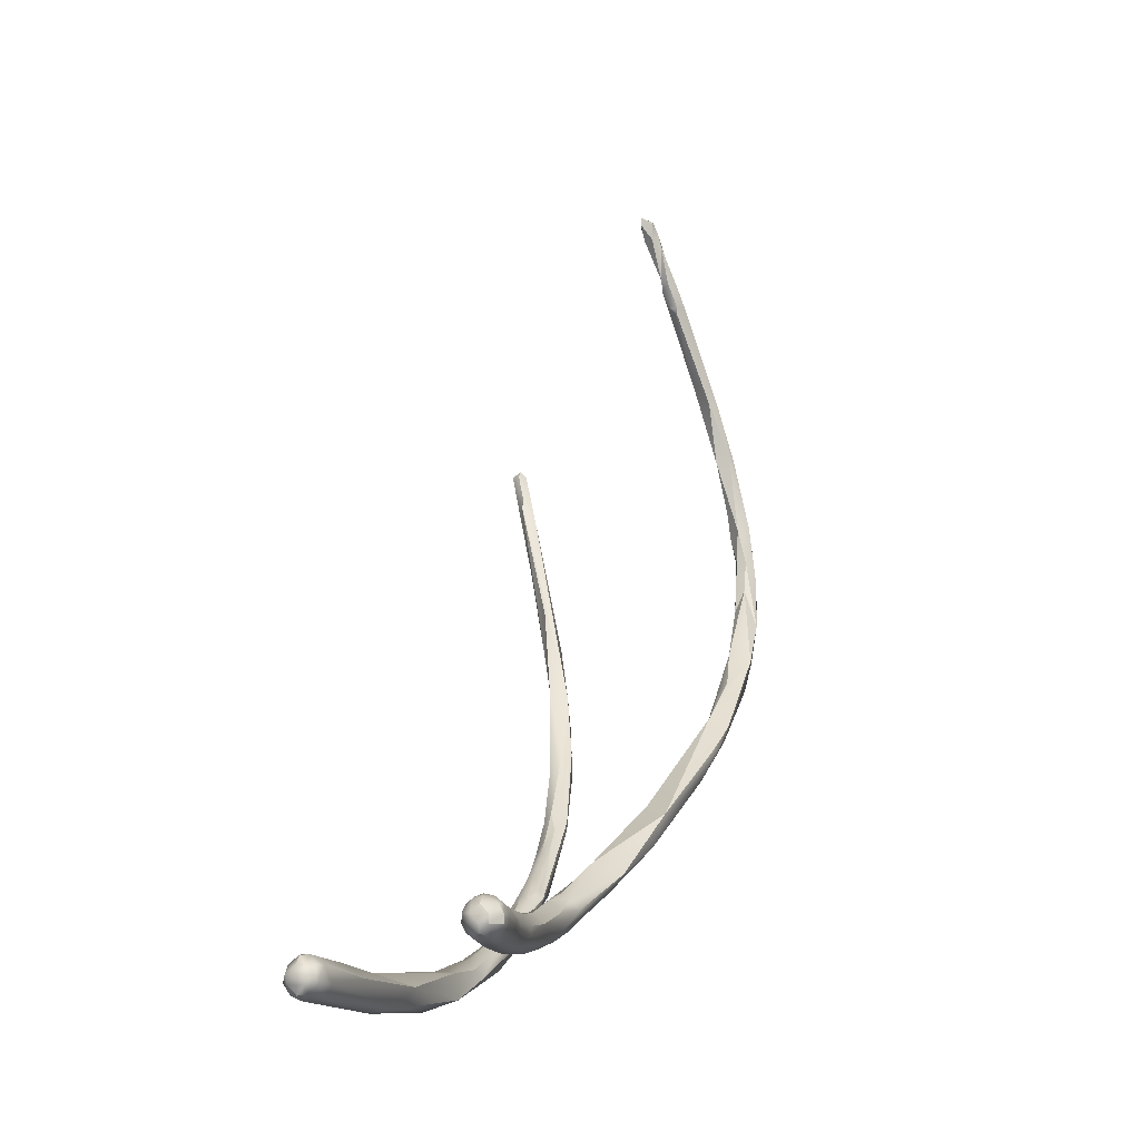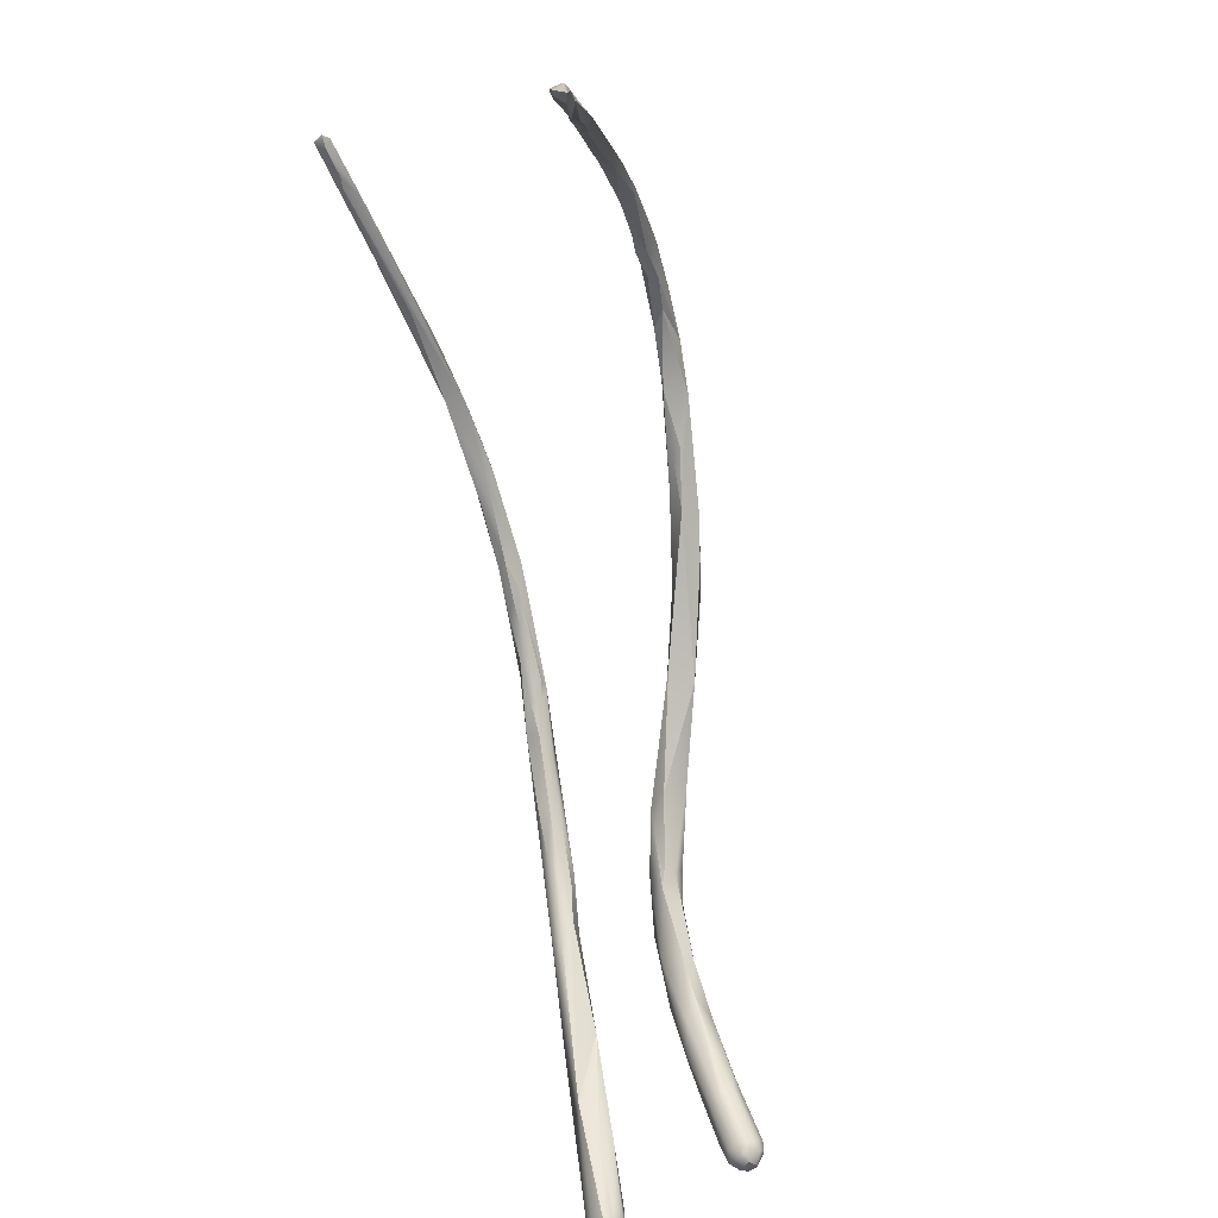
<metadata>
{"format":"obj","ext":"obj","renderer":"f3d","projection":"perspective","resolution":1024,"background":"white","views":[{"elev":-5.7,"azim":100.3,"up":"+Y"},{"elev":63.5,"azim":74.1,"up":"+Y"}]}
</metadata>
<code>
v -23.34 -80.71 1517
v -23.4 -80.18 1517
v -22.96 -81.22 1516
v -23.07 -80.8 1516
v -23.16 -80.87 1516
v -23.19 -80.5 1516
v -23.96 -79.8 1517
v -23.79 -79.8 1516
v -23.79 -79.62 1517
v -23.79 -79.8 1517
v -23.59 -80 1517
v -23.54 -79.8 1517
v -20.8 -85.8 1515
v -21.04 -85.45 1515
v -21.06 -85.08 1515
v -20.99 -85.2 1515
v -21.99 -83.8 1515
v -21.33 -84 1515
v -22.1 -83.6 1516
v -22.35 -82.71 1516
v -20.83 -80.4 1510
v -19.45 -87.72 1514
v -19.42 -87.39 1514
v -19.37 -84.82 1509
v -20.57 -86.14 1515
v -20.01 -86.21 1515
v -19.99 -86.4 1514
v -20.03 -83.76 1509
v -19.99 -83.38 1509
v -19.75 -84.32 1510
v -19.77 -84.03 1509
v -19.54 -83.6 1510
v -19.39 -84.2 1510
v -20.63 -82.4 1510
v -20.59 -81.88 1510
v -20.39 -82.8 1510
v -20.39 -82.6 1509
v -20.39 -82.18 1510
v -20.39 -81.8 1510
v -20.15 -81.89 1510
v -19.92 -82.8 1510
v -19.99 -82.8 1510
v -20.77 -81.6 1510
v -20.39 -81.4 1510
v -20.64 -78.81 1510
v -20.55 -79.89 1510
v -20.39 -80 1510
v -20.39 -79.8 1510
v -20.35 -78.46 1510
v -20.14 -78.4 1511
v -20.54 -78.09 1511
v -20.43 -77.6 1511
v -20.39 -78.2 1511
v -20.36 -77.41 1511
v -20.18 -77.66 1511
v -20.07 -76.08 1511
v -19.82 -75.43 1511
v -19.59 -76 1511
v -19.79 -75.8 1511
v -19.61 -75.81 1512
v -19.81 -75.94 1512
v -19.55 -75.8 1511
v -19.59 -75.81 1512
v -19.59 -75.77 1512
v -19.59 -75.58 1511
v -19.59 -75.36 1512
v -19.83 -75.22 1512
v -19.64 -74.8 1512
v -19.59 -75.2 1511
v -19.59 -74.6 1512
v -19.45 -74 1512
v -19.39 -75.17 1512
v -19.39 -75.08 1512
v -19.39 -74.2 1512
v -17.79 -89.65 1514
v -17.58 -89.8 1514
v -18.87 -88.4 1515
v -18.59 -88.6 1514
v -18.62 -88.52 1515
v -18.25 -88.49 1515
v -18.79 -88 1514
v -18.53 -88 1514
v -18.69 -85.47 1510
v -18.59 -85.6 1509
v -18.36 -86 1510
v -18.39 -85.4 1510
v -18.19 -85.6 1509
v -17.7 -86.4 1509
v -19.19 -84.6 1509
v -19.19 -74.2 1512
v -19.02 -74 1512
v -19.19 -74 1512
v -19.19 -73.8 1512
v -19.19 -73.51 1512
v -19.19 -73.6 1512
v -18.99 -73.6 1512
v -18.99 -73.6 1512
v -18.99 -73.4 1512
v -16.97 -90 1514
v -16.99 -89.8 1514
v -16.99 -89.8 1515
v -16.79 -90.56 1514
v -16.48 -89.99 1514
v -16.26 -90.18 1514
v -16.99 -89.57 1514
v -16.73 -87.36 1510
v -16.48 -87.55 1510
v -16.59 -87.2 1510
v -16.04 -87.91 1510
v -15.95 -87.15 1510
v -17.19 -86.2 1510
v -17.13 -86.41 1510
v -14.95 -91.61 1514
v -14.79 -91.73 1515
v -15.94 -90.62 1515
v -15.66 -90.61 1514
v -15.59 -90.64 1514
v -14.93 -91.2 1515
v -14.78 -91.15 1514
v -15.35 -88.32 1510
v -14.59 -88.8 1511
v -14.59 -88.4 1511
v -15.99 -87.4 1510
v -15.8 -87.79 1510
v -15.27 -88 1510
v -14.99 -88 1510
v -13.03 -92.77 1514
v -14.37 -92.16 1514
v -14.39 -91.45 1514
v -14.33 -91.68 1514
v -14.05 -91.61 1515
v -13.8 -91.7 1514
v -13.39 -92.2 1515
v -13.19 -91.98 1515
v -12.93 -92.59 1514
v -13.24 -89.76 1511
v -14.19 -88.8 1510
v -12.99 -89.4 1511
v -12.22 -93.12 1515
v -11.49 -93.33 1515
v -12.41 -92.4 1514
v -11.63 -92.77 1515
v -11.59 -92.58 1515
v -11.99 -90.4 1511
v -12.47 -89.58 1511
v -10.67 -93.33 1515
v -10.16 -93.01 1515
v -9.921 -92.98 1515
v -9.768 -93.76 1515
v -9.793 -93.4 1515
v -10.44 -91.45 1512
v -10.29 -91.4 1512
v -11.21 -92.78 1515
v -10.99 -91.2 1512
v -10.59 -91 1511
v -10.31 -90.73 1512
v -10.19 -91.2 1512
v -9.687 -91.23 1513
v -9.489 -93.19 1515
v -8.593 -93.2 1515
v -8.393 -93.8 1515
v -8.185 -93.16 1515
v -8.193 -93.8 1516
v -8.117 -93.38 1516
v -8.94 -91.93 1512
v -8.612 -91.78 1512
v -9.601 -91.94 1512
v -9.2 -92.1 1512
v -9.178 -92.1 1513
v -8.784 -92.26 1513
v -8.728 -91.78 1513
v -8.676 -91.4 1513
v -8.571 -92.26 1512
v -8.371 -92.37 1513
v -8.386 -92.36 1513
v -8.425 -92.18 1513
v -8.507 -91.51 1512
v -8.193 -91.55 1513
v -7.122 -94 1515
v -7.812 -92.18 1512
v -7.765 -91.8 1512
v -7.801 -92.46 1513
v -7.805 -92.5 1513
v -7.541 -92.48 1513
v -7.171 -92.39 1512
v -7.152 -92.58 1513
v -7.255 -92.2 1513
v -6.555 -91.99 1513
v -5.611 -93.35 1515
v -4.912 -93.76 1515
v -5.635 -93.41 1516
v -5.393 -93.8 1516
v -6.356 -92.39 1513
v -6.377 -92 1512
v -6.393 -91.76 1513
v -5.769 -92.63 1513
v -5.601 -92.61 1513
v -5.402 -91.76 1513
v -5.337 -92.2 1513
v -4.071 -93.81 1516
v -3.926 -92.97 1516
v -3.452 -93.37 1516
v -4.764 -91.99 1512
v -4.762 -91.75 1513
v -4.685 -92.4 1513
v -4.685 -92.19 1512
v -4.088 -92.54 1513
v -4.139 -92.48 1513
v -4.057 -91.99 1513
v -3.865 -92.38 1513
v -3.829 -92.2 1513
v -3.46 -91.8 1512
v -3.377 -91.53 1513
v -2.793 -93 1516
v -2.403 -92.01 1512
v -3.274 -92.01 1512
v -2.928 -91.99 1513
v -2.886 -91.54 1513
v -2.756 -92.19 1513
v -2.708 -91.78 1512
v -2.718 -91.44 1513
v -2.607 -91.61 1513
v -2.301 -92.31 1513
v -2.198 -92 1513
v -2.074 -92.24 1513
v -2.032 -91.31 1513
v -2.588 -92.69 1516
v -1.78 -93.45 1516
v -1.177 -93.32 1516
v -1.098 -93.2 1517
v -1.106 -93.02 1517
v -0.9184 -93.35 1516
v -0.8172 -93.24 1517
v -1.077 -93.02 1516
v -0.8041 -92.99 1517
v -0.6032 -93.22 1516
v -0.5896 -93.2 1516
v -0.6125 -93.01 1516
v -0.463 -93 1516
v -0.5574 -93 1517
v -1.454 -91.8 1512
v -1.449 -91.61 1512
v -1.201 -91.81 1512
v -1.198 -91.61 1512
v -1.698 -92.25 1513
v -1.562 -92 1513
v -1.643 -91.82 1513
v -1.44 -92.03 1512
v -1.473 -91.62 1513
v -1.47 -91.41 1512
v -1.448 -91.25 1513
v -1.404 -91.22 1513
v -1.482 -91.28 1513
v -1.426 -91.42 1513
v -1.221 -92.11 1513
v -1.262 -92.1 1513
v -1.218 -91.81 1513
v -1.193 -91.6 1513
v -1.194 -91.4 1512
v -1.202 -91.25 1513
v -1.199 -91.31 1513
v -0.988 -91.99 1513
v -0.9463 -91.81 1513
v -0.8968 -91.79 1513
v -0.9657 -91.8 1513
v -0.9391 -91.6 1513
v -0.9571 -91.6 1513
v -1.011 -91.4 1513
v -1.296 -92.52 1516
v -1.179 -92.84 1517
v -1.136 -92.43 1516
v -0.8628 -92.62 1516
v -0.6449 -92.61 1516
v -0.8756 -92.62 1517
v -0.8482 -92.42 1516
v -0.7749 -92.42 1516
v -0.6143 -92.8 1516
v -0.5263 -92.8 1516
v -0.4415 -92.8 1516
v -0.4469 -92.8 1516
v -0.5997 -92.8 1517
v -0.5256 -92.61 1516
v -0.5352 -92.61 1516
v -23.34 -80.71 1517
v -23.34 -80.71 1517
v -22.96 -81.22 1516
v -22.96 -81.22 1516
v -23.07 -80.8 1516
v -23.07 -80.8 1516
v -23.07 -80.8 1516
v -23.19 -80.5 1516
v -23.96 -79.8 1517
v -23.96 -79.8 1517
v -23.96 -79.8 1517
v -23.79 -79.8 1516
v -23.79 -79.8 1516
v -23.79 -79.8 1516
v -23.79 -79.8 1516
v -23.79 -79.62 1517
v -23.79 -79.62 1517
v -23.79 -79.62 1517
v -23.79 -79.8 1517
v -23.79 -79.8 1517
v -23.79 -79.8 1517
v -23.59 -80 1517
v -23.54 -79.8 1517
v -20.8 -85.8 1515
v -20.8 -85.8 1515
v -21.04 -85.45 1515
v -21.04 -85.45 1515
v -21.04 -85.45 1515
v -21.06 -85.08 1515
v -20.99 -85.2 1515
v -20.99 -85.2 1515
v -20.99 -85.2 1515
v -21.99 -83.8 1515
v -21.33 -84 1515
v -22.1 -83.6 1516
v -22.1 -83.6 1516
v -22.35 -82.71 1516
v -20.83 -80.4 1510
v -20.83 -80.4 1510
v -20.83 -80.4 1510
v -20.83 -80.4 1510
v -19.45 -87.72 1514
v -20.57 -86.14 1515
v -20.57 -86.14 1515
v -20.57 -86.14 1515
v -20.01 -86.21 1515
v -20.01 -86.21 1515
v -19.99 -86.4 1514
v -19.99 -86.4 1514
v -19.99 -83.38 1509
v -19.75 -84.32 1510
v -19.54 -83.6 1510
v -19.54 -83.6 1510
v -19.54 -83.6 1510
v -19.54 -83.6 1510
v -19.39 -84.2 1510
v -19.39 -84.2 1510
v -19.39 -84.2 1510
v -20.63 -82.4 1510
v -20.63 -82.4 1510
v -20.39 -82.8 1510
v -20.39 -82.8 1510
v -20.39 -82.8 1510
v -20.39 -82.18 1510
v -20.39 -82.18 1510
v -20.39 -81.8 1510
v -20.15 -81.89 1510
v -20.15 -81.89 1510
v -20.15 -81.89 1510
v -19.92 -82.8 1510
v -19.92 -82.8 1510
v -19.99 -82.8 1510
v -19.99 -82.8 1510
v -20.77 -81.6 1510
v -20.77 -81.6 1510
v -20.39 -81.4 1510
v -20.64 -78.81 1510
v -20.55 -79.89 1510
v -20.39 -80 1510
v -20.39 -80 1510
v -20.39 -80 1510
v -20.39 -79.8 1510
v -20.35 -78.46 1510
v -20.14 -78.4 1511
v -20.14 -78.4 1511
v -20.54 -78.09 1511
v -20.43 -77.6 1511
v -20.39 -78.2 1511
v -20.39 -78.2 1511
v -20.18 -77.66 1511
v -20.07 -76.08 1511
v -19.59 -76 1511
v -19.79 -75.8 1511
v -19.81 -75.94 1512
v -19.55 -75.8 1511
v -19.59 -75.36 1512
v -19.59 -75.36 1512
v -19.83 -75.22 1512
v -19.83 -75.22 1512
v -19.64 -74.8 1512
v -19.64 -74.8 1512
v -19.59 -75.2 1511
v -19.59 -74.6 1512
v -19.59 -74.6 1512
v -19.59 -74.6 1512
v -19.59 -74.6 1512
v -19.45 -74 1512
v -19.45 -74 1512
v -19.45 -74 1512
v -19.39 -75.17 1512
v -19.39 -75.08 1512
v -19.39 -75.08 1512
v -19.39 -75.08 1512
v -19.39 -75.08 1512
v -19.39 -74.2 1512
v -17.79 -89.65 1514
v -18.59 -88.6 1514
v -18.59 -88.6 1514
v -18.25 -88.49 1515
v -18.79 -88 1514
v -18.69 -85.47 1510
v -18.59 -85.6 1509
v -18.39 -85.4 1510
v -18.39 -85.4 1510
v -18.39 -85.4 1510
v -18.19 -85.6 1509
v -18.19 -85.6 1509
v -19.19 -84.6 1509
v -19.19 -84.6 1509
v -19.19 -84.6 1509
v -19.19 -74.2 1512
v -19.19 -74.2 1512
v -19.19 -74.2 1512
v -19.02 -74 1512
v -19.02 -74 1512
v -19.19 -74 1512
v -19.19 -74 1512
v -19.19 -74 1512
v -19.19 -73.8 1512
v -19.19 -73.8 1512
v -19.19 -73.8 1512
v -19.19 -73.51 1512
v -19.19 -73.51 1512
v -19.19 -73.51 1512
v -19.19 -73.6 1512
v -19.19 -73.6 1512
v -18.99 -73.6 1512
v -18.99 -73.6 1512
v -18.99 -73.6 1512
v -18.99 -73.6 1512
v -18.99 -73.6 1512
v -18.99 -73.4 1512
v -18.99 -73.4 1512
v -18.99 -73.4 1512
v -16.97 -90 1514
v -16.99 -89.8 1514
v -16.99 -89.8 1515
v -16.79 -90.56 1514
v -16.79 -90.56 1514
v -16.48 -89.99 1514
v -16.26 -90.18 1514
v -16.99 -89.57 1514
v -16.99 -89.57 1514
v -16.59 -87.2 1510
v -16.59 -87.2 1510
v -15.95 -87.15 1510
v -15.95 -87.15 1510
v -15.95 -87.15 1510
v -17.19 -86.2 1510
v -14.95 -91.61 1514
v -14.79 -91.73 1515
v -15.59 -90.64 1514
v -14.93 -91.2 1515
v -15.99 -87.4 1510
v -14.99 -88 1510
v -13.03 -92.77 1514
v -14.37 -92.16 1514
v -14.39 -91.45 1514
v -14.33 -91.68 1514
v -13.8 -91.7 1514
v -13.39 -92.2 1515
v -13.39 -92.2 1515
v -13.19 -91.98 1515
v -12.99 -89.4 1511
v -12.99 -89.4 1511
v -11.49 -93.33 1515
v -11.63 -92.77 1515
v -11.59 -92.58 1515
v -11.99 -90.4 1511
v -12.47 -89.58 1511
v -12.47 -89.58 1511
v -12.47 -89.58 1511
v -10.67 -93.33 1515
v -9.768 -93.76 1515
v -9.793 -93.4 1515
v -10.99 -91.2 1512
v -10.59 -91 1511
v -10.31 -90.73 1512
v -10.31 -90.73 1512
v -10.19 -91.2 1512
v -9.489 -93.19 1515
v -8.593 -93.2 1515
v -8.393 -93.8 1515
v -8.393 -93.8 1515
v -8.193 -93.8 1516
v -8.193 -93.8 1516
v -8.676 -91.4 1513
v -8.193 -91.55 1513
v -8.193 -91.55 1513
v -7.765 -91.8 1512
v -5.611 -93.35 1515
v -5.611 -93.35 1515
v -5.611 -93.35 1515
v -5.393 -93.8 1516
v -6.377 -92 1512
v -6.393 -91.76 1513
v -5.402 -91.76 1513
v -3.926 -92.97 1516
v -3.926 -92.97 1516
v -2.793 -93 1516
v -0.6032 -93.22 1516
v -1.201 -91.81 1512
v -1.198 -91.61 1512
v -0.988 -91.99 1513
v -0.9463 -91.81 1513
v -0.9391 -91.6 1513
v -1.011 -91.4 1513
v -1.011 -91.4 1513
v -1.136 -92.43 1516
v -0.7749 -92.42 1516
v -0.7749 -92.42 1516
v -0.5997 -92.8 1517
g grp1
f 8 17 19
f 318 20 1
f 3 316 295
f 2 11 284
f 5 284 320
f 6 2 284
f 6 284 5
f 12 291 286
f 296 12 286
f 6 306 2
f 320 4 5
f 288 286 291
f 4 6 5
f 7 297 319
f 1 10 318
f 318 10 292
f 298 293 9
f 299 294 302
f 285 305 303
f 12 296 300
f 11 306 304
f 304 306 301
f 2 306 11
f 25 14 13
f 326 16 309
f 15 307 310
f 3 15 316
f 15 310 316
f 17 311 19
f 27 312 287
f 289 18 331
f 290 313 317
f 288 332 286
f 16 20 318
f 318 309 16
f 4 320 314
f 308 312 27
f 13 22 25
f 308 23 325
f 308 27 23
f 325 23 78
f 81 78 23
f 27 81 23
f 85 83 30
f 327 26 315
f 329 331 18
f 330 317 313
f 82 331 329
f 39 29 37
f 28 30 34
f 30 36 34
f 29 31 28
f 28 37 29
f 28 342 37
f 89 31 29
f 334 33 344
f 411 333 41
f 349 41 333
f 42 345 339
f 24 85 30
f 28 24 30
f 353 32 412
f 354 355 335
f 335 355 340
f 24 28 31
f 24 31 89
f 43 37 342
f 343 35 357
f 346 38 343
f 343 38 35
f 38 44 35
f 347 40 359
f 40 347 356
f 42 348 345
f 41 349 350
f 355 354 351
f 35 21 357
f 39 37 358
f 35 47 321
f 46 39 358
f 358 322 46
f 44 47 35
f 362 359 40
f 349 361 48
f 350 349 48
f 352 365 363
f 322 45 46
f 48 361 49
f 366 46 45
f 53 321 47
f 363 365 50
f 371 364 367
f 368 48 49
f 323 51 360
f 54 366 45
f 54 360 51
f 366 54 59
f 49 58 368
f 376 58 49
f 324 372 369
f 51 52 54
f 369 372 370
f 55 370 372
f 371 367 373
f 367 375 373
f 55 61 370
f 54 52 56
f 374 370 61
f 59 54 56
f 57 59 56
f 56 67 57
f 374 61 381
f 373 375 377
f 58 376 62
f 63 60 375
f 375 60 377
f 62 376 65
f 63 64 60
f 60 64 377
f 65 376 69
f 64 66 377
f 379 381 61
f 385 59 57
f 67 385 57
f 375 378 63
f 64 63 378
f 72 62 65
f 69 72 65
f 378 393 64
f 393 66 64
f 68 385 67
f 70 383 382
f 379 386 381
f 72 69 90
f 393 73 66
f 414 385 68
f 387 380 394
f 395 74 388
f 71 383 70
f 398 92 390
f 389 398 390
f 73 393 415
f 395 419 74
f 93 414 68
f 391 422 384
f 92 95 390
f 422 391 94
f 428 425 392
f 75 76 77
f 400 77 22
f 77 25 22
f 77 79 328
f 79 26 327
f 80 26 79
f 99 78 81
f 100 403 82
f 105 82 402
f 399 401 438
f 77 400 75
f 439 99 81
f 445 100 82
f 77 76 79
f 80 79 101
f 103 100 445
f 101 79 76
f 440 105 402
f 82 329 402
f 82 403 331
f 334 404 33
f 24 89 84
f 87 84 89
f 85 24 405
f 336 341 86
f 406 33 404
f 337 409 413
f 106 83 85
f 338 407 410
f 106 108 83
f 447 406 404
f 84 87 88
f 85 405 88
f 91 396 416
f 397 417 420
f 423 91 416
f 91 423 96
f 97 429 421
f 433 420 417
f 418 430 434
f 431 424 426
f 97 98 429
f 435 425 428
f 436 432 427
f 434 430 437
f 130 99 439
f 102 76 75
f 441 399 438
f 443 446 104
f 444 105 440
f 444 440 115
f 101 76 114
f 454 115 440
f 76 102 454
f 103 462 100
f 116 444 115
f 107 85 88
f 106 85 107
f 107 109 106
f 123 88 87
f 109 121 106
f 106 121 108
f 410 110 457
f 111 112 449
f 448 450 112
f 109 107 120
f 107 88 124
f 108 121 122
f 450 448 122
f 407 452 410
f 408 112 111
f 112 408 448
f 110 410 452
f 438 113 441
f 453 128 442
f 454 102 460
f 454 460 139
f 118 131 119
f 117 462 103
f 453 99 130
f 443 116 455
f 104 116 443
f 456 115 454
f 118 116 115
f 462 117 129
f 119 461 455
f 116 119 455
f 119 116 118
f 120 124 137
f 125 137 124
f 126 137 125
f 120 136 109
f 136 121 109
f 154 122 121
f 107 124 120
f 124 88 123
f 123 125 124
f 110 458 457
f 123 126 125
f 135 140 127
f 460 459 139
f 135 453 130
f 119 132 461
f 131 463 119
f 128 453 127
f 133 456 454
f 131 118 464
f 453 135 127
f 139 146 454
f 454 146 133
f 462 129 463
f 464 134 131
f 135 130 141
f 142 465 476
f 462 463 141
f 464 470 134
f 463 131 466
f 479 121 136
f 137 126 145
f 473 458 110
f 136 120 137
f 138 122 154
f 138 450 122
f 474 451 467
f 156 474 467
f 139 459 469
f 469 149 139
f 477 146 139
f 463 466 141
f 141 466 153
f 150 140 135
f 141 153 478
f 141 478 135
f 153 466 143
f 470 147 471
f 470 471 134
f 476 147 142
f 144 136 137
f 155 472 145
f 145 472 137
f 480 475 481
f 144 151 136
f 154 152 138
f 469 161 149
f 150 486 140
f 159 478 153
f 143 484 153
f 484 143 148
f 471 147 148
f 163 146 477
f 479 136 151
f 151 167 479
f 152 154 167
f 152 171 157
f 158 483 171
f 157 138 152
f 483 482 468
f 481 172 177
f 482 483 158
f 490 482 158
f 164 476 488
f 159 160 487
f 159 487 478
f 164 147 476
f 485 484 148
f 191 164 488
f 161 179 149
f 149 179 489
f 148 147 162
f 162 147 164
f 485 148 162
f 165 168 151
f 167 151 168
f 472 155 165
f 165 151 472
f 480 481 177
f 168 165 173
f 155 166 165
f 173 170 168
f 180 173 165
f 173 180 182
f 166 180 165
f 480 177 166
f 181 166 177
f 152 167 169
f 169 167 168
f 168 170 169
f 169 176 152
f 152 176 171
f 169 170 175
f 169 175 176
f 182 174 173
f 173 174 170
f 174 175 170
f 183 174 182
f 175 174 183
f 184 175 183
f 184 176 175
f 178 493 177
f 178 177 172
f 490 158 491
f 492 158 171
f 160 189 487
f 485 162 201
f 179 161 190
f 494 485 201
f 162 164 501
f 191 501 164
f 181 180 166
f 195 493 178
f 187 171 176
f 182 186 183
f 186 184 183
f 185 182 180
f 185 186 182
f 187 176 184
f 499 492 188
f 188 492 171
f 188 171 187
f 194 180 181
f 498 493 195
f 193 187 184
f 185 180 194
f 193 188 187
f 188 204 499
f 190 200 179
f 179 192 489
f 200 192 179
f 191 488 497
f 202 501 191
f 495 502 227
f 202 191 497
f 214 496 227
f 193 184 196
f 195 198 498
f 185 210 197
f 186 185 197
f 197 196 186
f 186 196 184
f 199 188 193
f 197 210 207
f 197 207 196
f 206 210 185
f 206 185 194
f 500 499 204
f 208 196 207
f 196 208 205
f 193 196 205
f 193 205 199
f 203 206 194
f 498 198 203
f 190 487 189
f 234 189 503
f 209 204 188
f 209 188 199
f 199 205 211
f 211 209 199
f 208 211 205
f 212 203 198
f 212 198 213
f 216 206 203
f 216 203 212
f 211 208 219
f 210 206 216
f 219 217 211
f 217 209 211
f 212 213 218
f 213 500 221
f 500 204 221
f 234 190 189
f 229 190 234
f 270 501 202
f 200 228 192
f 228 202 497
f 200 190 229
f 223 208 207
f 215 210 216
f 215 216 220
f 220 216 212
f 217 222 209
f 222 204 209
f 222 221 204
f 224 217 219
f 220 212 218
f 210 225 207
f 223 219 208
f 218 213 226
f 213 221 226
f 225 245 207
f 245 223 207
f 225 210 215
f 221 222 253
f 221 253 226
f 219 223 256
f 219 256 246
f 224 219 246
f 246 247 224
f 247 217 224
f 247 249 217
f 249 222 217
f 253 222 254
f 245 256 223
f 254 222 249
f 250 220 218
f 251 250 218
f 251 218 226
f 220 250 242
f 251 226 252
f 252 226 253
f 227 269 214
f 269 227 275
f 275 227 271
f 271 227 502
f 230 202 228
f 230 231 202
f 231 270 202
f 200 232 228
f 229 232 200
f 232 233 228
f 230 228 233
f 233 235 230
f 235 231 230
f 235 270 231
f 229 237 232
f 237 236 232
f 236 233 232
f 238 229 234
f 233 240 235
f 238 234 277
f 240 281 235
f 229 238 237
f 237 238 239
f 237 239 504
f 233 236 240
f 240 504 239
f 277 278 238
f 238 278 239
f 239 278 279
f 239 279 280
f 239 280 240
f 240 280 281
f 215 241 248
f 225 215 248
f 241 215 220
f 241 220 242
f 243 248 241
f 243 241 244
f 244 241 242
f 244 242 250
f 506 263 505
f 245 225 255
f 248 255 225
f 246 257 247
f 257 249 247
f 255 256 245
f 248 243 255
f 246 256 257
f 258 249 257
f 258 254 249
f 259 244 250
f 259 250 251
f 259 251 260
f 251 252 260
f 260 252 261
f 252 253 261
f 261 253 254
f 258 261 254
f 243 508 255
f 506 259 266
f 266 259 268
f 268 259 260
f 267 510 261
f 261 510 260
f 267 261 258
f 255 262 256
f 255 508 507
f 507 508 264
f 256 507 265
f 265 507 264
f 256 265 257
f 506 266 263
f 508 509 264
f 264 509 267
f 264 267 265
f 265 267 258
f 257 265 258
f 267 509 511
f 269 272 214
f 274 501 270
f 275 272 269
f 512 501 274
f 234 503 272
f 235 274 270
f 276 512 274
f 273 278 277
f 273 277 272
f 272 277 234
f 515 274 235
f 273 272 275
f 273 275 282
f 513 282 275
f 271 514 275
f 278 273 282
f 278 282 279
f 279 282 280
f 280 282 283
f 274 281 283
f 283 281 280
f 513 283 282
f 283 276 274

</code>
